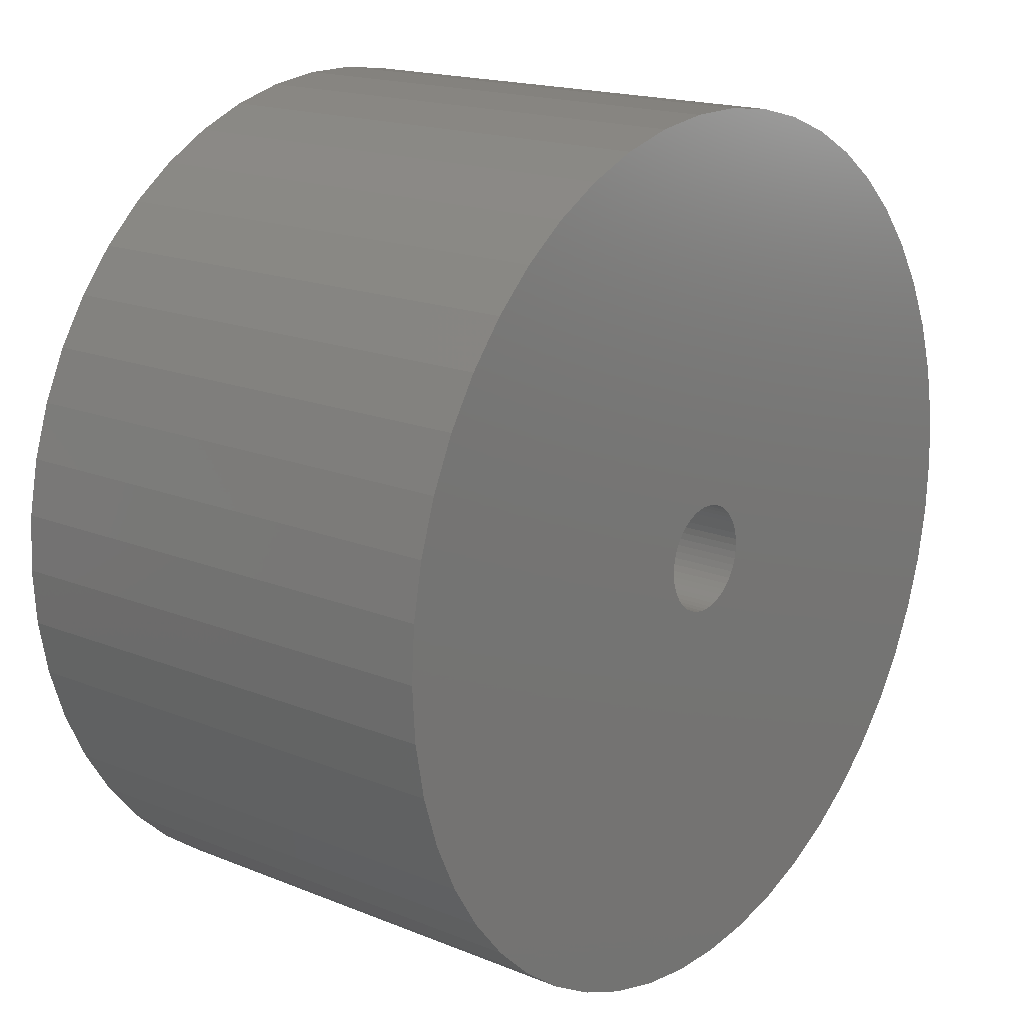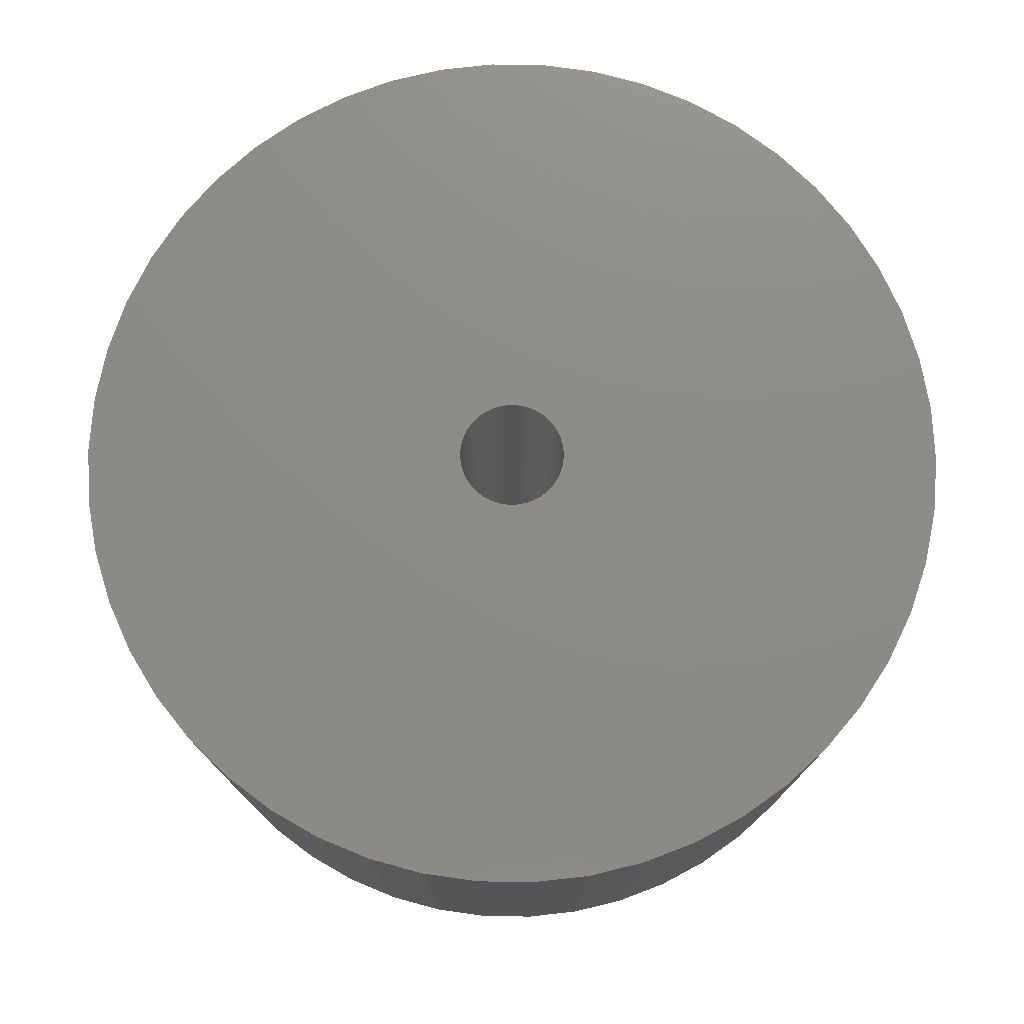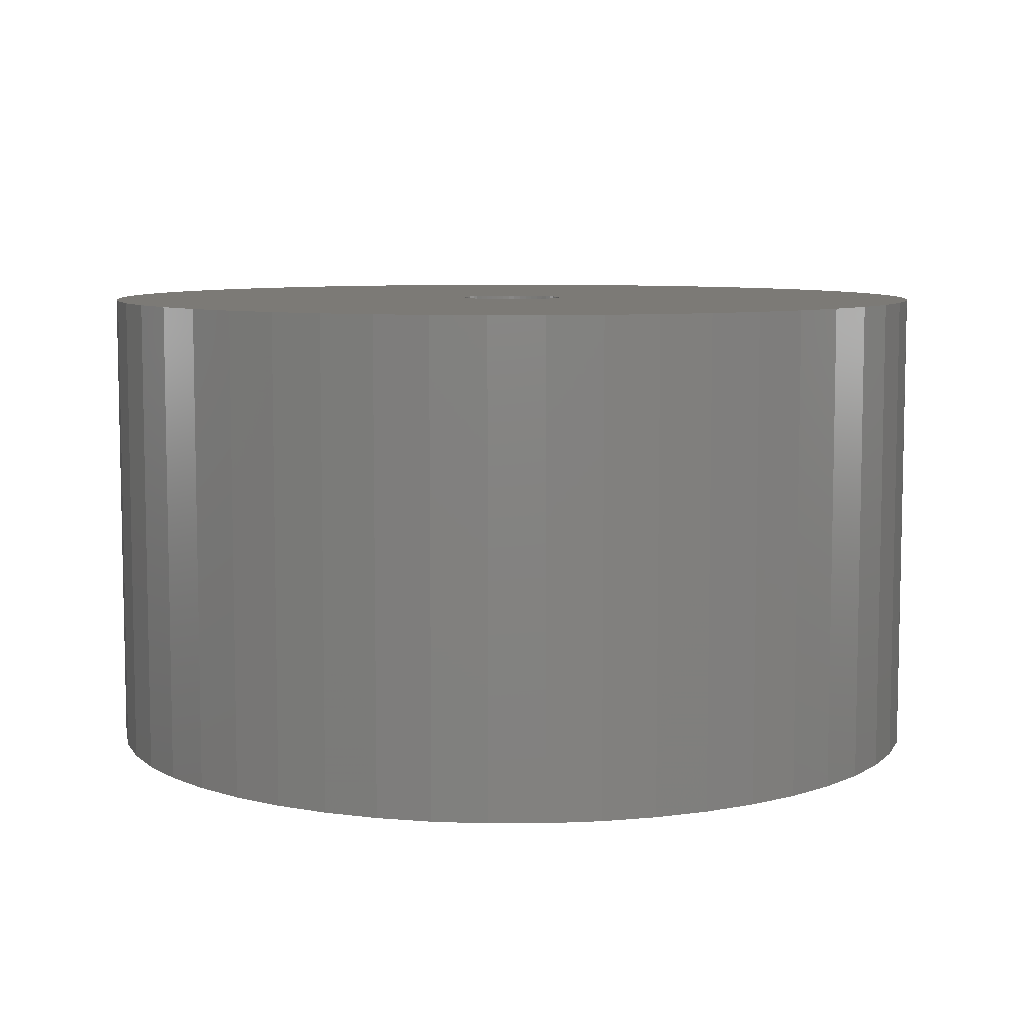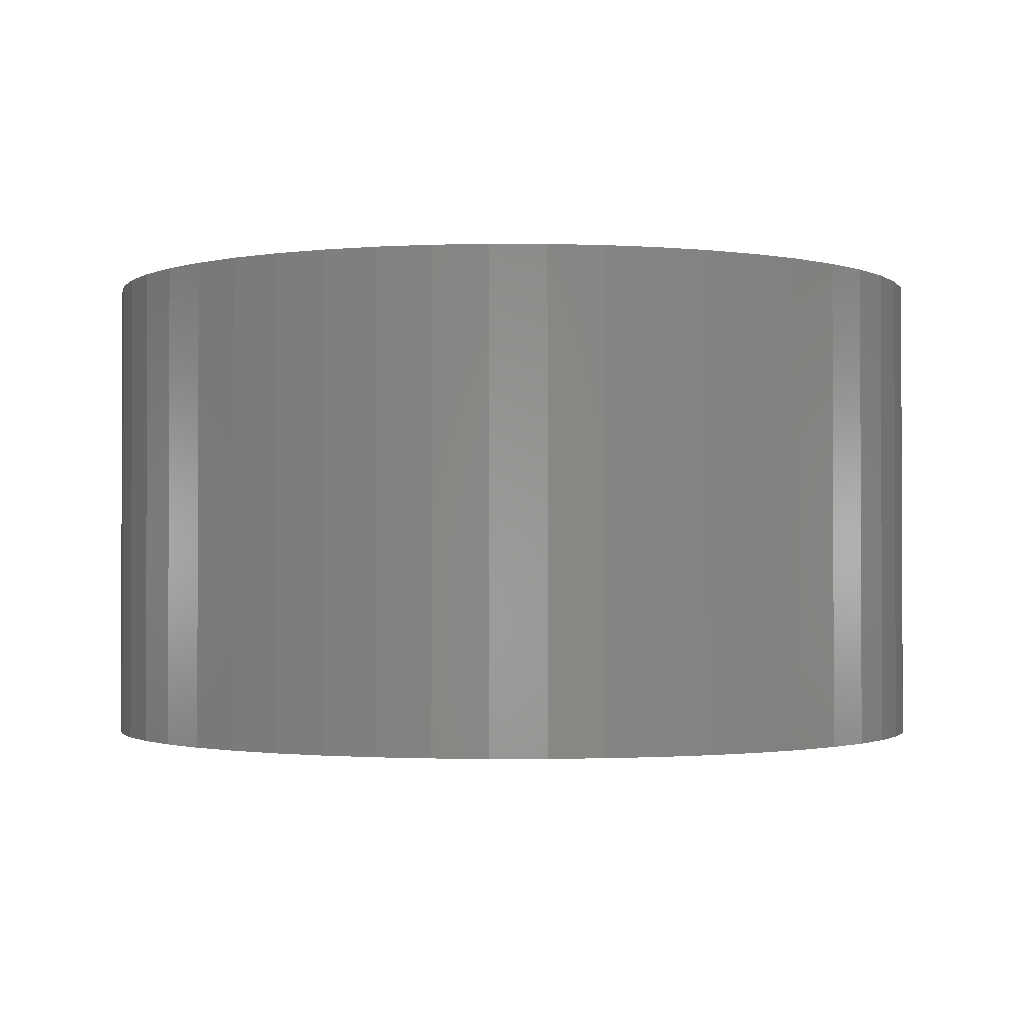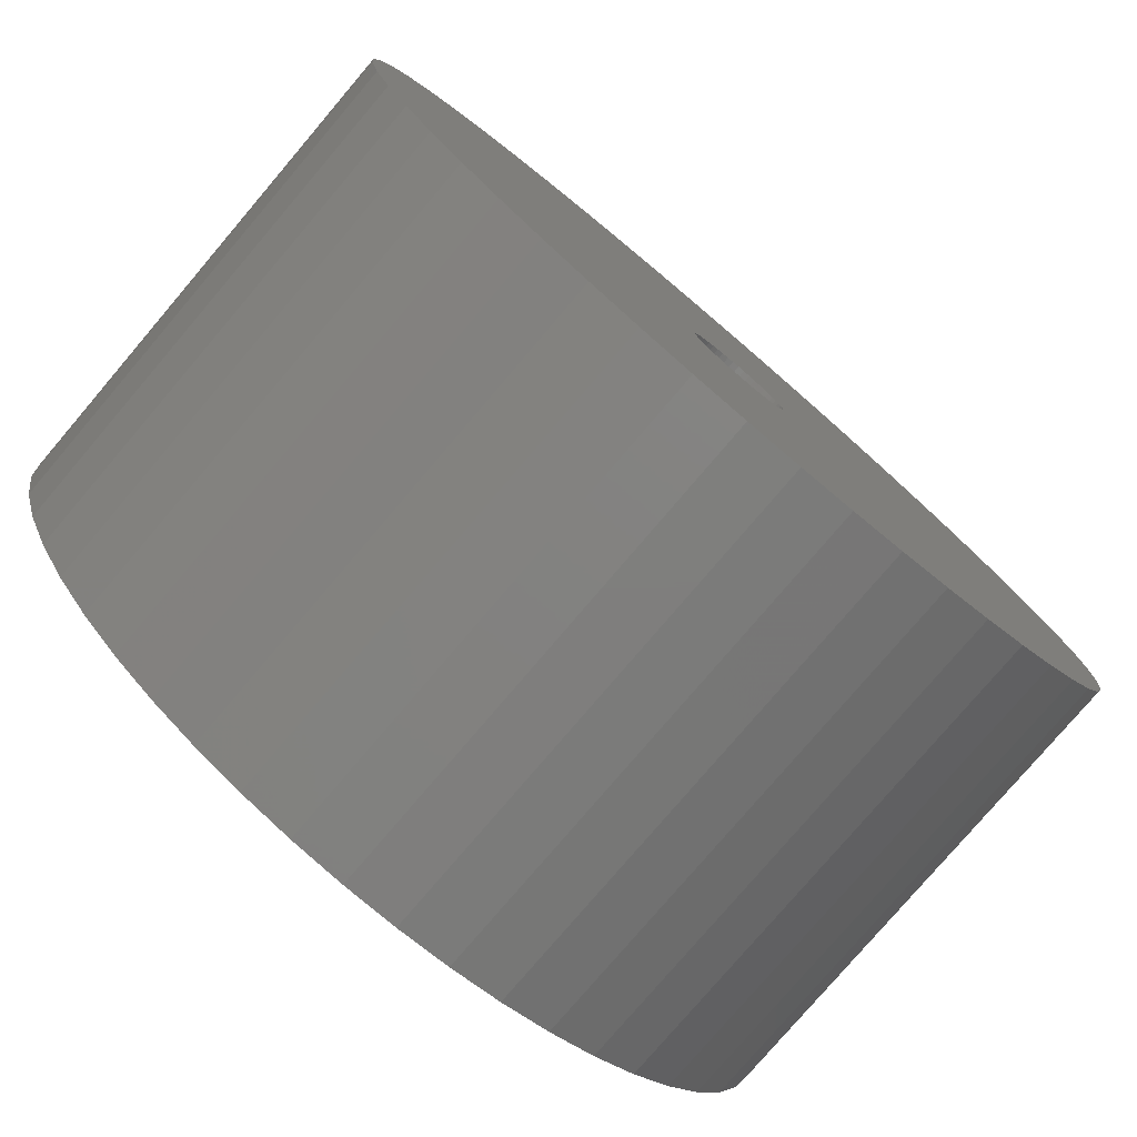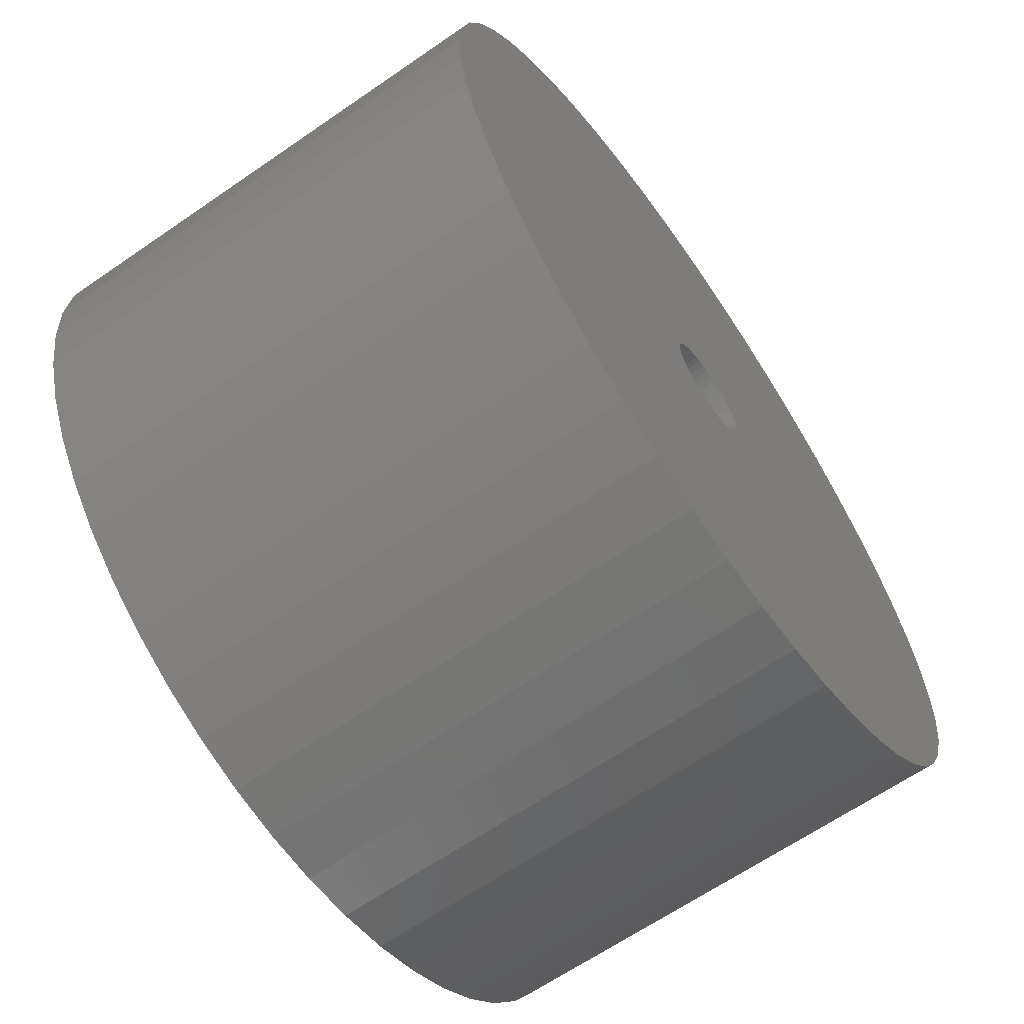
<metadata>
{"format":"stl","ext":"stl","renderer":"f3d","projection":"perspective","resolution":1024,"background":"white","views":[{"elev":17.4,"azim":-51.2,"up":"+Y"},{"elev":75.9,"azim":116.0,"up":"+Z"},{"elev":7.6,"azim":136.2,"up":"+Z"},{"elev":-1.4,"azim":-72.8,"up":"+Z"},{"elev":-78.6,"azim":139.6,"up":"+Y"},{"elev":-64.7,"azim":124.8,"up":"+Y"}]}
</metadata>
<code>
# stl→obj: 200 verts, 400 faces
v 22.5 0 12.5
v 22.32 2.82 -12.5
v 22.32 2.82 12.5
v 22.5 0 -12.5
v -22.5 0 -12.5
v -22.32 2.82 12.5
v -22.32 2.82 -12.5
v -22.5 0 12.5
v 1.413 22.46 -12.5
v -1.413 22.46 12.5
v 1.413 22.46 12.5
v -1.413 22.46 -12.5
v 16.4 15.4 -12.5
v 14.34 17.34 12.5
v 16.4 15.4 12.5
v 14.34 17.34 -12.5
v -14.34 17.34 -12.5
v -16.4 15.4 12.5
v -14.34 17.34 12.5
v -16.4 15.4 -12.5
v -6.953 21.4 -12.5
v -9.58 20.36 12.5
v -6.953 21.4 12.5
v -9.58 20.36 -12.5
v 20.92 8.283 12.5
v 19.72 10.84 -12.5
v 19.72 10.84 12.5
v 20.92 8.283 -12.5
v 9.58 20.36 -12.5
v 6.953 21.4 12.5
v 9.58 20.36 12.5
v 6.953 21.4 -12.5
v 12.06 19 12.5
v 12.06 19 -12.5
v -20.92 8.283 -12.5
v -19.72 10.84 12.5
v -19.72 10.84 -12.5
v -20.92 8.283 12.5
v -18.2 13.23 12.5
v -18.2 13.23 -12.5
v -21.79 5.596 12.5
v -21.79 5.596 -12.5
v -12.06 19 -12.5
v -12.06 19 12.5
v -4.216 22.1 12.5
v -4.216 22.1 -12.5
v -6.953 -21.4 -12.5
v -4.216 -22.1 12.5
v -6.953 -21.4 12.5
v -4.216 -22.1 -12.5
v 1.413 -22.46 -12.5
v 4.216 -22.1 12.5
v 1.413 -22.46 12.5
v 4.216 -22.1 -12.5
v 21.79 5.596 12.5
v 21.79 5.596 -12.5
v 18.2 13.23 12.5
v 18.2 13.23 -12.5
v 4.216 22.1 12.5
v 4.216 22.1 -12.5
v 2.75 0 12.5
v 2.728 0.3447 12.5
v 22.32 -2.82 12.5
v 2.664 0.6839 12.5
v 2.728 -0.3447 12.5
v 2.557 1.012 12.5
v 21.79 -5.596 12.5
v 2.41 1.325 12.5
v 2.664 -0.6839 12.5
v 2.225 1.616 12.5
v 20.92 -8.283 12.5
v 2.005 1.883 12.5
v 2.557 -1.012 12.5
v 1.753 2.119 12.5
v 19.72 -10.84 12.5
v 1.474 2.322 12.5
v 2.41 -1.325 12.5
v 1.171 2.488 12.5
v 18.2 -13.23 12.5
v 0.8498 2.615 12.5
v 2.225 -1.616 12.5
v 16.4 -15.4 12.5
v 0.5153 2.701 12.5
v 0.1727 2.745 12.5
v -0.1727 2.745 12.5
v -0.5153 2.701 12.5
v -0.8498 2.615 12.5
v -1.171 2.488 12.5
v -1.474 2.322 12.5
v -1.753 2.119 12.5
v -2.005 1.883 12.5
v -2.225 1.616 12.5
v 2.005 -1.883 12.5
v 14.34 -17.34 12.5
v 1.753 -2.119 12.5
v 12.06 -19 12.5
v 1.474 -2.322 12.5
v 9.58 -20.36 12.5
v 1.171 -2.488 12.5
v 6.953 -21.4 12.5
v 0.8498 -2.615 12.5
v 0.5153 -2.701 12.5
v 0.1727 -2.745 12.5
v -0.1727 -2.745 12.5
v -1.413 -22.46 12.5
v -0.5153 -2.701 12.5
v -0.8498 -2.615 12.5
v -1.171 -2.488 12.5
v -9.58 -20.36 12.5
v -1.474 -2.322 12.5
v -12.06 -19 12.5
v -1.753 -2.119 12.5
v -14.34 -17.34 12.5
v -2.005 -1.883 12.5
v -16.4 -15.4 12.5
v -2.225 -1.616 12.5
v -18.2 -13.23 12.5
v -2.41 -1.325 12.5
v -19.72 -10.84 12.5
v -2.557 -1.012 12.5
v -20.92 -8.283 12.5
v -2.664 -0.6839 12.5
v -21.79 -5.596 12.5
v -2.728 -0.3447 12.5
v -22.32 -2.82 12.5
v -2.75 0 12.5
v -2.41 1.325 12.5
v -2.557 1.012 12.5
v -2.664 0.6839 12.5
v -2.728 0.3447 12.5
v 22.32 -2.82 -12.5
v 20.92 -8.283 -12.5
v 19.72 -10.84 -12.5
v -19.72 -10.84 -12.5
v -20.92 -8.283 -12.5
v -22.32 -2.82 -12.5
v 6.953 -21.4 -12.5
v 9.58 -20.36 -12.5
v 21.79 -5.596 -12.5
v 12.06 -19 -12.5
v 14.34 -17.34 -12.5
v 16.4 -15.4 -12.5
v 18.2 -13.23 -12.5
v -1.413 -22.46 -12.5
v -9.58 -20.36 -12.5
v -16.4 -15.4 -12.5
v -14.34 -17.34 -12.5
v -18.2 -13.23 -12.5
v -21.79 -5.596 -12.5
v 2.75 0 -12.5
v 2.728 -0.3447 -12.5
v 2.664 -0.6839 -12.5
v 2.728 0.3447 -12.5
v 2.557 -1.012 -12.5
v 2.41 -1.325 -12.5
v 2.664 0.6839 -12.5
v 2.225 -1.616 -12.5
v 2.005 -1.883 -12.5
v 2.557 1.012 -12.5
v 1.753 -2.119 -12.5
v 1.474 -2.322 -12.5
v 2.41 1.325 -12.5
v 1.171 -2.488 -12.5
v 0.8498 -2.615 -12.5
v 2.225 1.616 -12.5
v 0.5153 -2.701 -12.5
v 0.1727 -2.745 -12.5
v -0.1727 -2.745 -12.5
v -0.5153 -2.701 -12.5
v -0.8498 -2.615 -12.5
v -1.171 -2.488 -12.5
v -1.474 -2.322 -12.5
v -12.06 -19 -12.5
v -1.753 -2.119 -12.5
v -2.005 -1.883 -12.5
v -2.225 -1.616 -12.5
v 2.005 1.883 -12.5
v 1.753 2.119 -12.5
v 1.474 2.322 -12.5
v 1.171 2.488 -12.5
v 0.8498 2.615 -12.5
v 0.5153 2.701 -12.5
v 0.1727 2.745 -12.5
v -0.1727 2.745 -12.5
v -0.5153 2.701 -12.5
v -0.8498 2.615 -12.5
v -1.171 2.488 -12.5
v -1.474 2.322 -12.5
v -1.753 2.119 -12.5
v -2.005 1.883 -12.5
v -2.225 1.616 -12.5
v -2.41 1.325 -12.5
v -2.557 1.012 -12.5
v -2.664 0.6839 -12.5
v -2.728 0.3447 -12.5
v -2.75 0 -12.5
v -2.41 -1.325 -12.5
v -2.557 -1.012 -12.5
v -2.664 -0.6839 -12.5
v -2.728 -0.3447 -12.5
f 1 2 3
f 2 1 4
f 5 6 7
f 6 5 8
f 9 10 11
f 10 9 12
f 13 14 15
f 14 13 16
f 17 18 19
f 18 17 20
f 21 22 23
f 22 21 24
f 25 26 27
f 26 25 28
f 29 30 31
f 30 29 32
f 16 33 14
f 33 16 34
f 35 36 37
f 36 35 38
f 37 39 40
f 39 37 36
f 7 41 42
f 41 7 6
f 43 19 44
f 19 43 17
f 12 45 10
f 45 12 46
f 47 48 49
f 48 47 50
f 51 52 53
f 52 51 54
f 55 28 25
f 28 55 56
f 3 56 55
f 56 3 2
f 57 13 15
f 13 57 58
f 27 58 57
f 58 27 26
f 32 59 30
f 59 32 60
f 60 11 59
f 11 60 9
f 34 31 33
f 31 34 29
f 61 1 3
f 62 3 55
f 1 61 63
f 64 55 25
f 65 63 61
f 66 25 27
f 63 65 67
f 68 27 57
f 69 67 65
f 70 57 15
f 67 69 71
f 72 15 14
f 73 71 69
f 74 14 33
f 71 73 75
f 76 33 31
f 77 75 73
f 78 31 30
f 75 77 79
f 80 30 59
f 81 79 77
f 79 81 82
f 3 62 61
f 55 64 62
f 25 66 64
f 27 68 66
f 57 70 68
f 15 72 70
f 14 74 72
f 33 76 74
f 83 59 11
f 31 78 76
f 30 80 78
f 59 83 80
f 11 84 83
f 11 85 84
f 10 85 11
f 85 10 86
f 45 86 10
f 86 45 87
f 23 87 45
f 87 23 88
f 22 88 23
f 88 22 89
f 44 89 22
f 89 44 90
f 19 90 44
f 90 19 91
f 18 91 19
f 91 18 92
f 93 82 81
f 82 93 94
f 95 94 93
f 94 95 96
f 97 96 95
f 96 97 98
f 99 98 97
f 98 99 100
f 101 100 99
f 100 101 52
f 102 52 101
f 52 102 53
f 103 53 102
f 104 53 103
f 105 104 106
f 48 106 107
f 49 107 108
f 104 105 53
f 109 108 110
f 111 110 112
f 113 112 114
f 115 114 116
f 117 116 118
f 119 118 120
f 121 120 122
f 123 122 124
f 125 124 126
f 39 92 18
f 106 48 105
f 92 39 127
f 107 49 48
f 36 127 39
f 108 109 49
f 127 36 128
f 110 111 109
f 38 128 36
f 112 113 111
f 128 38 129
f 114 115 113
f 41 129 38
f 116 117 115
f 129 41 130
f 118 119 117
f 6 130 41
f 120 121 119
f 130 6 126
f 122 123 121
f 8 126 6
f 124 125 123
f 126 8 125
f 46 23 45
f 23 46 21
f 63 4 1
f 4 63 131
f 75 132 71
f 132 75 133
f 134 121 135
f 121 134 119
f 136 8 5
f 8 136 125
f 137 98 100
f 98 137 138
f 54 100 52
f 100 54 137
f 40 18 20
f 18 40 39
f 42 38 35
f 38 42 41
f 24 44 22
f 44 24 43
f 71 139 67
f 139 71 132
f 67 131 63
f 131 67 139
f 138 96 98
f 96 138 140
f 141 82 94
f 82 141 142
f 82 143 79
f 143 82 142
f 144 53 105
f 53 144 51
f 145 49 109
f 49 145 47
f 146 113 115
f 113 146 147
f 140 94 96
f 94 140 141
f 79 133 75
f 133 79 143
f 50 105 48
f 105 50 144
f 148 119 134
f 119 148 117
f 135 123 149
f 123 135 121
f 150 4 131
f 151 131 139
f 4 150 2
f 152 139 132
f 153 2 150
f 154 132 133
f 2 153 56
f 155 133 143
f 156 56 153
f 157 143 142
f 56 156 28
f 158 142 141
f 159 28 156
f 160 141 140
f 28 159 26
f 161 140 138
f 162 26 159
f 163 138 137
f 26 162 58
f 164 137 54
f 165 58 162
f 58 165 13
f 131 151 150
f 139 152 151
f 132 154 152
f 133 155 154
f 143 157 155
f 142 158 157
f 141 160 158
f 140 161 160
f 166 54 51
f 138 163 161
f 137 164 163
f 54 166 164
f 51 167 166
f 51 168 167
f 144 168 51
f 168 144 169
f 50 169 144
f 169 50 170
f 47 170 50
f 170 47 171
f 145 171 47
f 171 145 172
f 173 172 145
f 172 173 174
f 147 174 173
f 174 147 175
f 146 175 147
f 175 146 176
f 177 13 165
f 13 177 16
f 178 16 177
f 16 178 34
f 179 34 178
f 34 179 29
f 180 29 179
f 29 180 32
f 181 32 180
f 32 181 60
f 182 60 181
f 60 182 9
f 183 9 182
f 184 9 183
f 12 184 185
f 46 185 186
f 21 186 187
f 184 12 9
f 24 187 188
f 43 188 189
f 17 189 190
f 20 190 191
f 40 191 192
f 37 192 193
f 35 193 194
f 42 194 195
f 7 195 196
f 148 176 146
f 185 46 12
f 176 148 197
f 186 21 46
f 134 197 148
f 187 24 21
f 197 134 198
f 188 43 24
f 135 198 134
f 189 17 43
f 198 135 199
f 190 20 17
f 149 199 135
f 191 40 20
f 199 149 200
f 192 37 40
f 136 200 149
f 193 35 37
f 200 136 196
f 194 42 35
f 5 196 136
f 195 7 42
f 196 5 7
f 149 125 136
f 125 149 123
f 146 117 148
f 117 146 115
f 173 109 111
f 109 173 145
f 147 111 113
f 111 147 173
f 150 62 153
f 62 150 61
f 126 195 130
f 195 126 196
f 184 84 85
f 84 184 183
f 167 104 103
f 104 167 168
f 158 95 93
f 95 158 160
f 178 72 74
f 72 178 177
f 190 90 91
f 90 190 189
f 187 87 88
f 87 187 186
f 159 68 162
f 68 159 66
f 181 78 80
f 78 181 180
f 179 74 76
f 74 179 178
f 127 191 92
f 191 127 192
f 92 190 91
f 190 92 191
f 188 88 89
f 88 188 187
f 186 86 87
f 86 186 185
f 156 66 159
f 66 156 64
f 153 64 156
f 64 153 62
f 165 72 177
f 72 165 70
f 162 70 165
f 70 162 68
f 182 80 83
f 80 182 181
f 183 83 84
f 83 183 182
f 180 76 78
f 76 180 179
f 128 192 127
f 192 128 193
f 129 193 128
f 193 129 194
f 130 194 129
f 194 130 195
f 189 89 90
f 89 189 188
f 185 85 86
f 85 185 184
f 151 61 150
f 61 151 65
f 158 81 157
f 81 158 93
f 174 114 112
f 114 174 175
f 161 99 97
f 99 161 163
f 163 101 99
f 101 163 164
f 154 69 152
f 69 154 73
f 152 65 151
f 65 152 69
f 155 73 154
f 73 155 77
f 157 77 155
f 77 157 81
f 114 176 116
f 176 114 175
f 118 198 120
f 198 118 197
f 124 196 126
f 196 124 200
f 122 200 124
f 200 122 199
f 120 199 122
f 199 120 198
f 160 97 95
f 97 160 161
f 164 102 101
f 102 164 166
f 166 103 102
f 103 166 167
f 168 106 104
f 106 168 169
f 169 107 106
f 107 169 170
f 116 197 118
f 197 116 176
f 171 110 108
f 110 171 172
f 172 112 110
f 112 172 174
f 170 108 107
f 108 170 171

</code>
